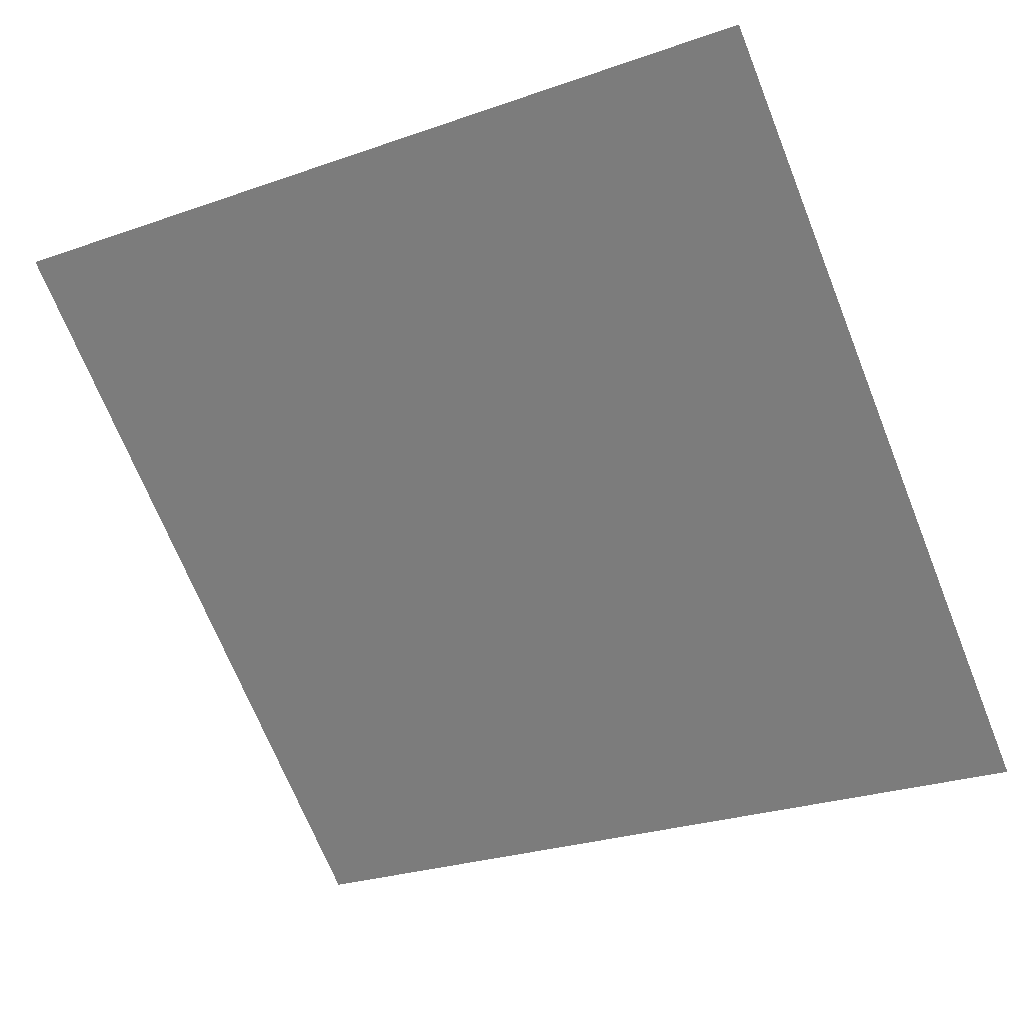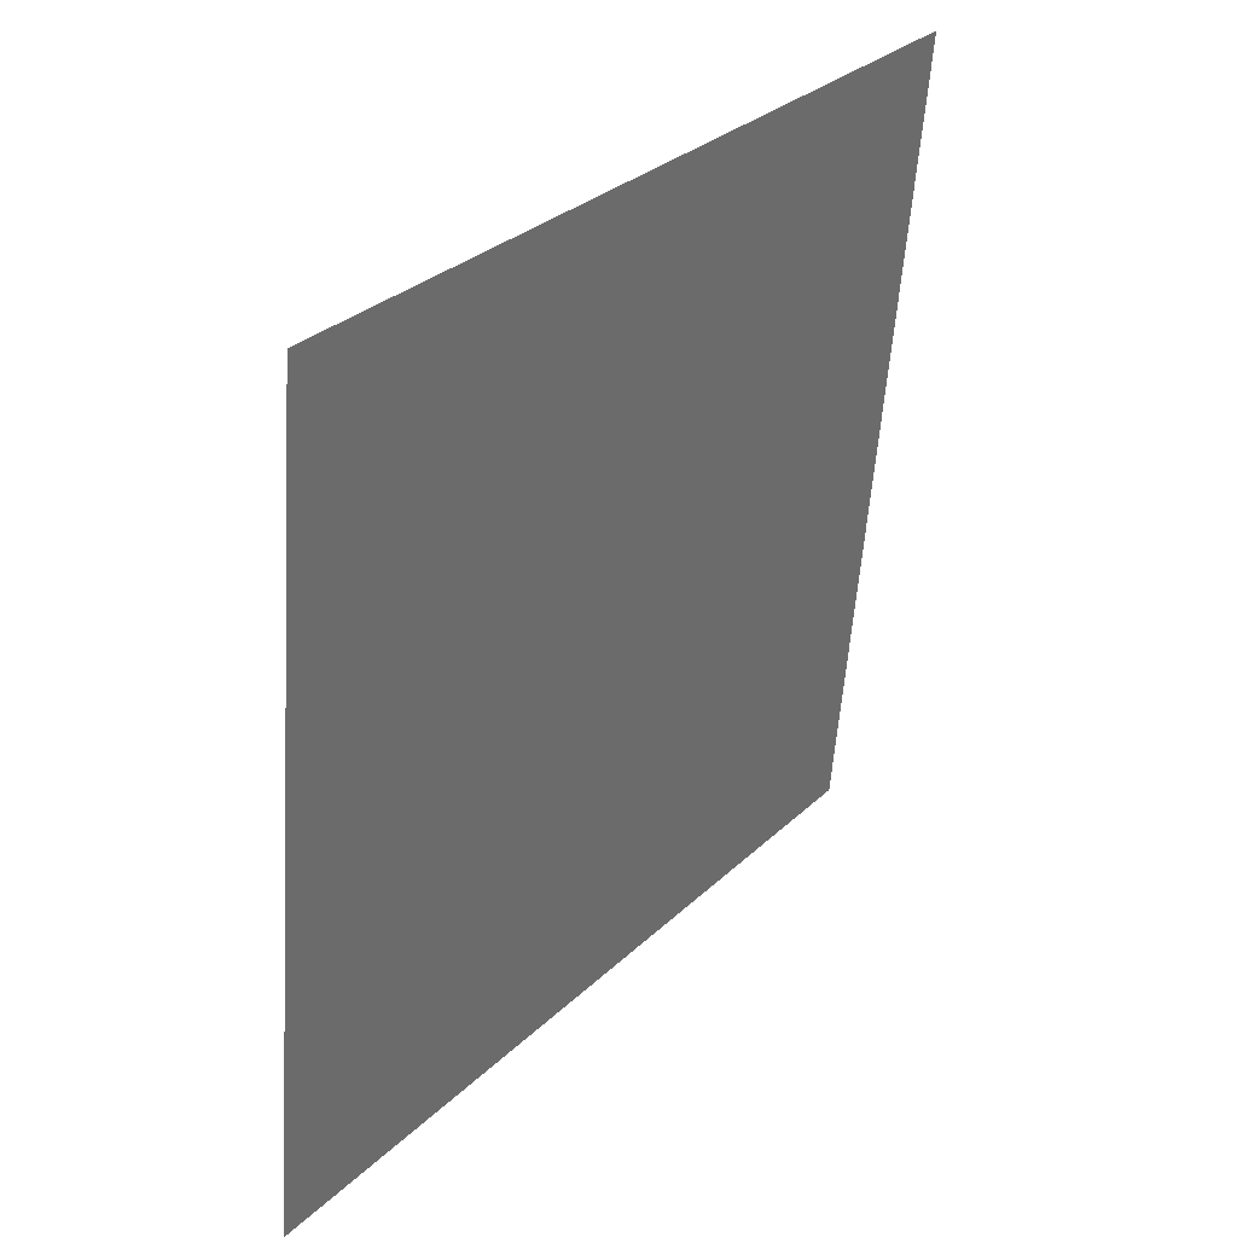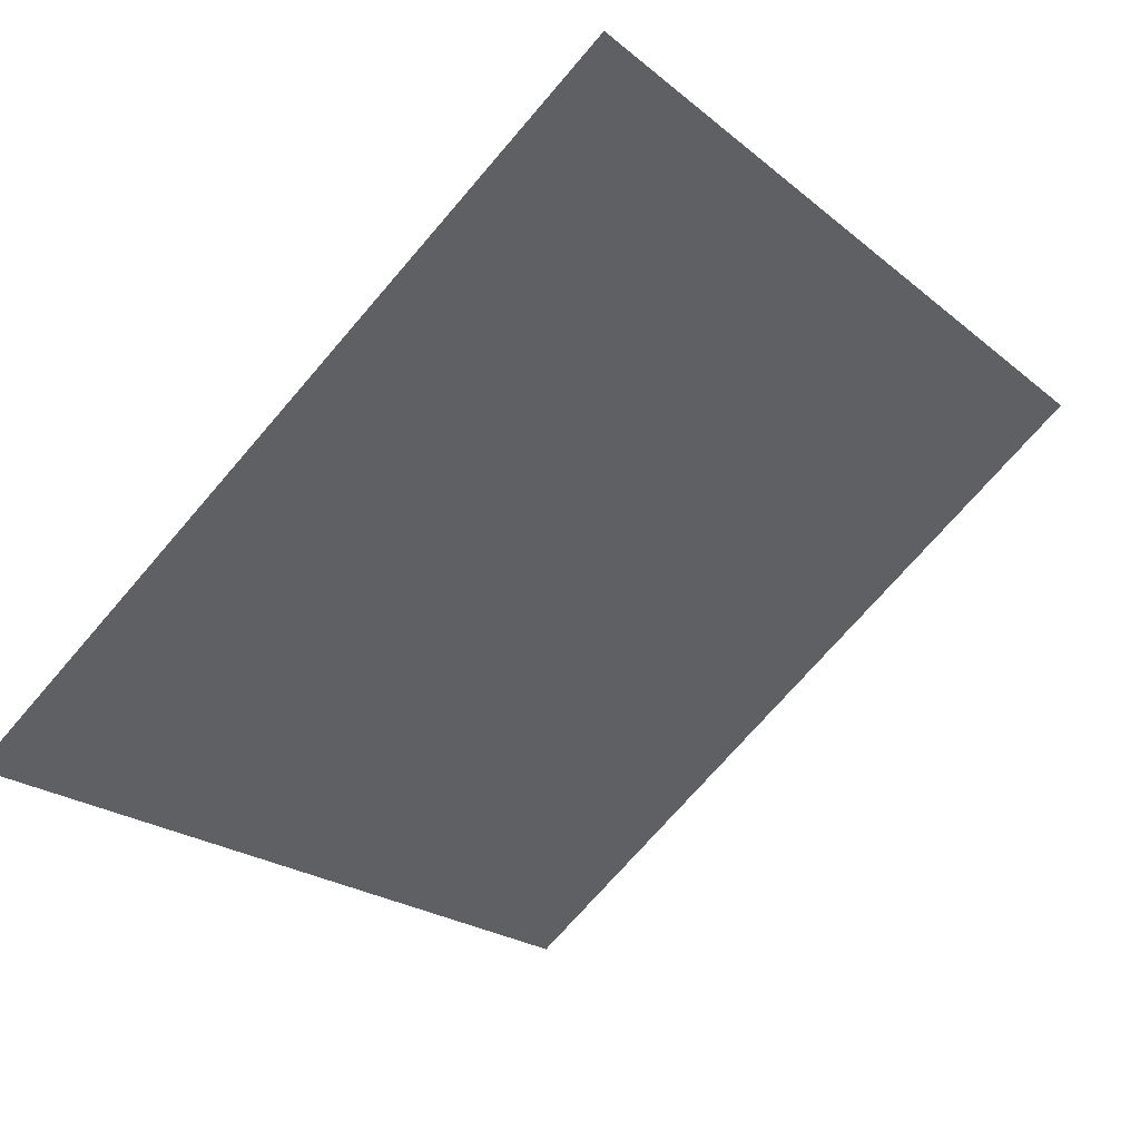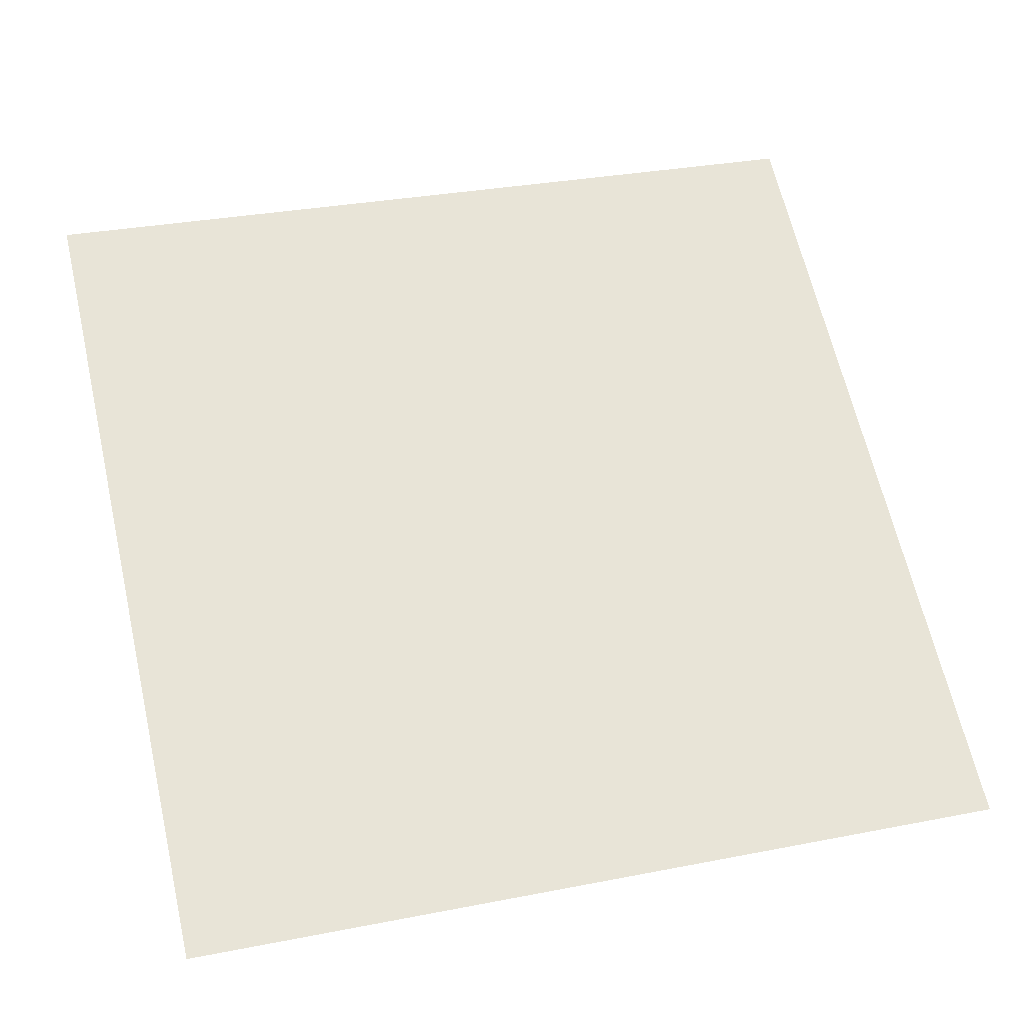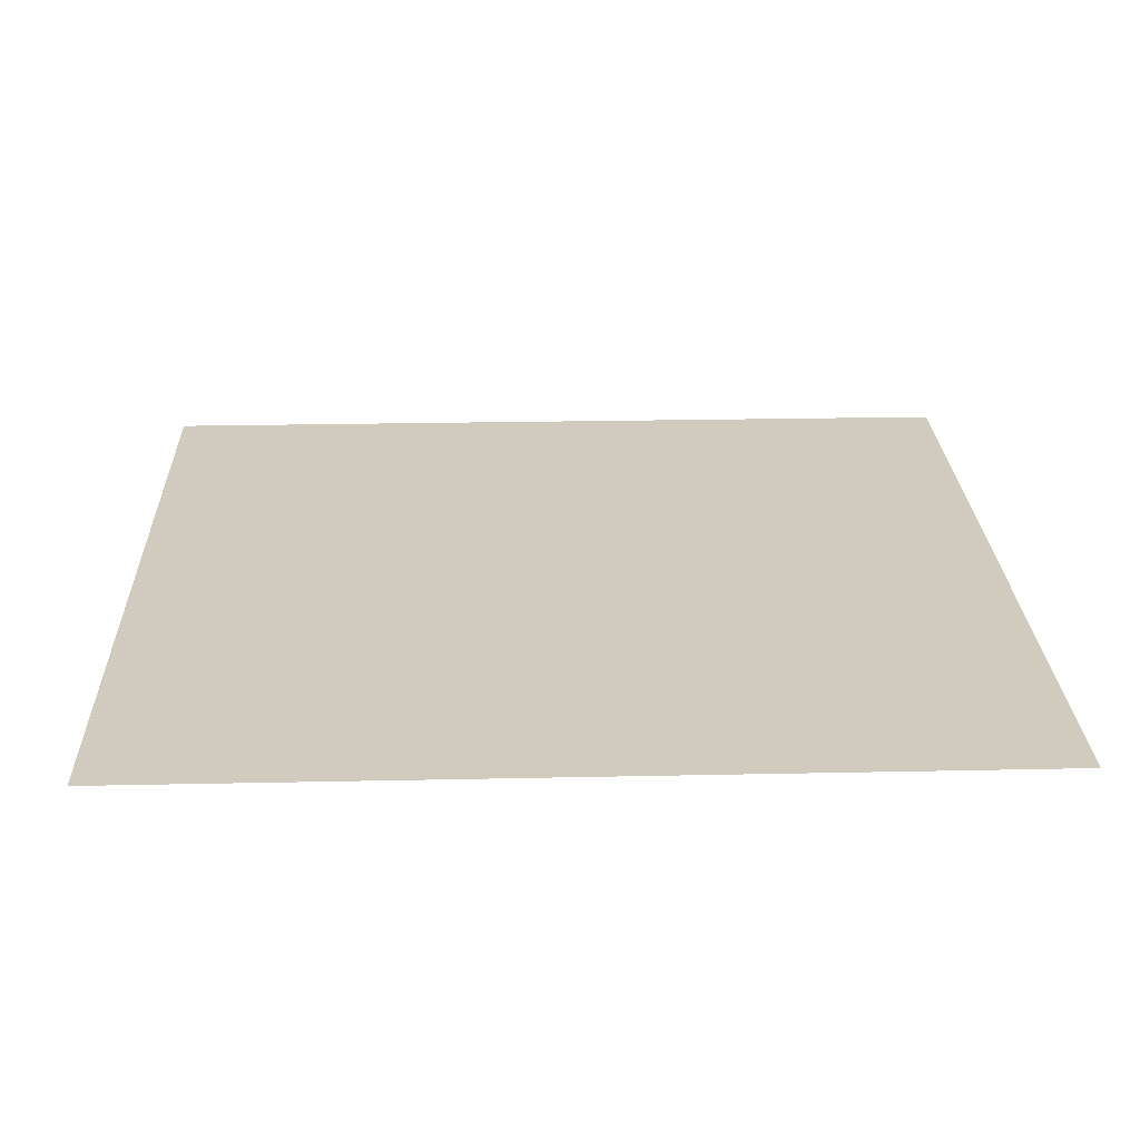
<metadata>
{"format":"obj","ext":"obj","renderer":"f3d","projection":"perspective","resolution":1024,"background":"white","views":[{"elev":-29.8,"azim":29.0,"up":"+Y"},{"elev":-57.1,"azim":84.6,"up":"+Z"},{"elev":-20.6,"azim":-53.4,"up":"+Y"},{"elev":26.3,"azim":165.1,"up":"+Y"},{"elev":60.4,"azim":-1.2,"up":"+Y"}]}
</metadata>
<code>
v -0.1173 0.8084 0.5345
v -0.1239 0.8086 0.5346
v -0.1238 0.8125 0.5398
v -0.1172 0.8123 0.5397
f 4 3 2 1

</code>
